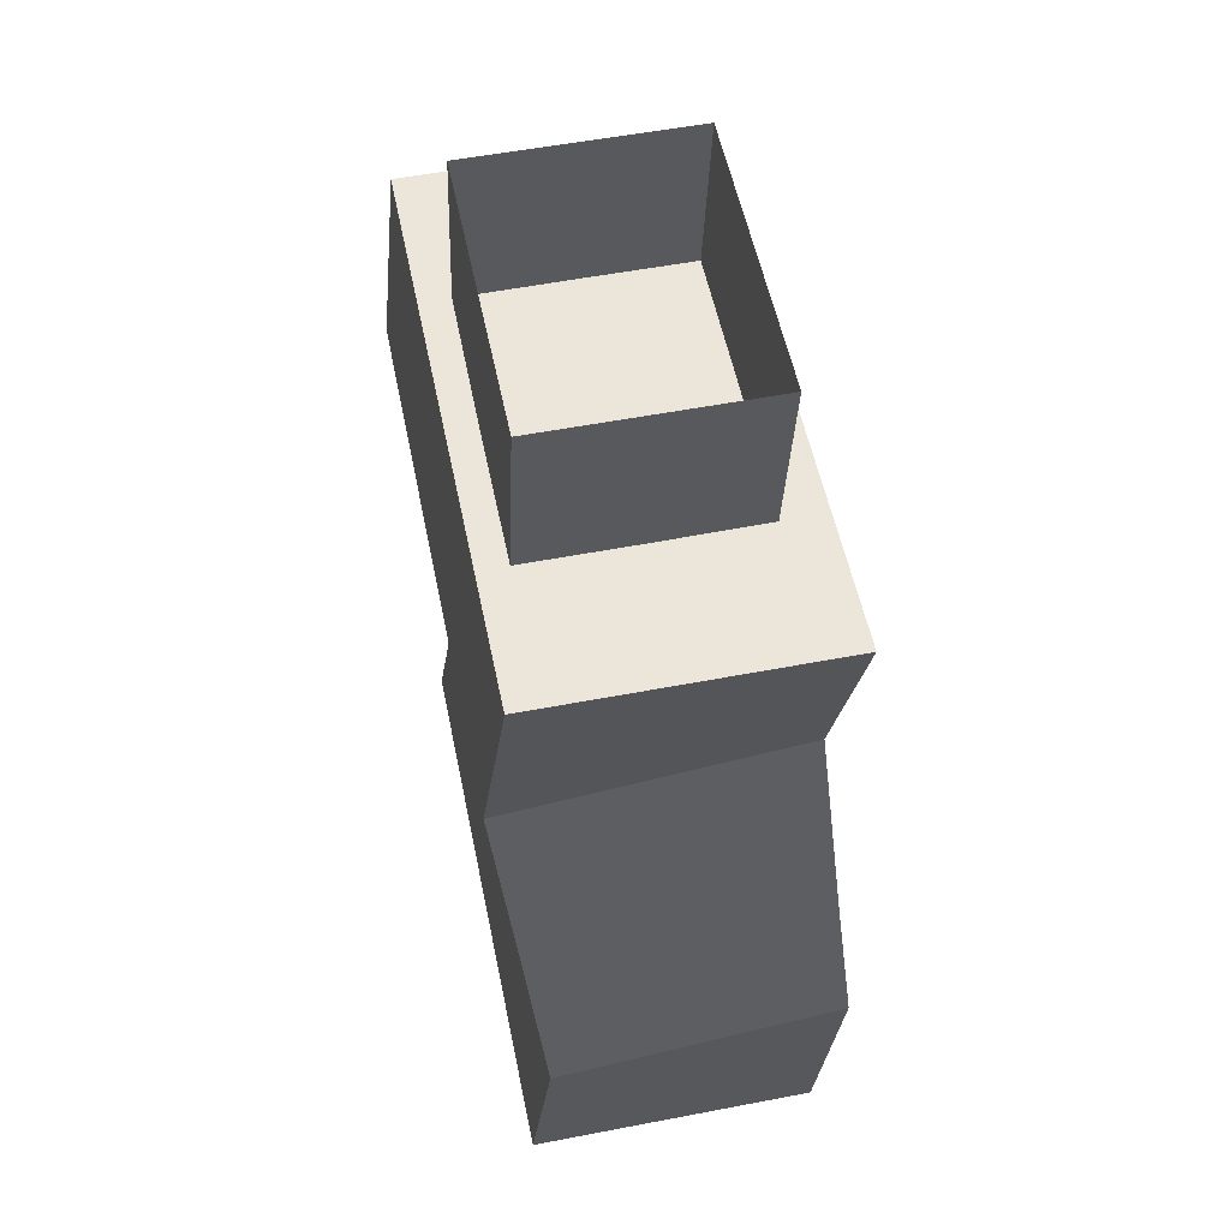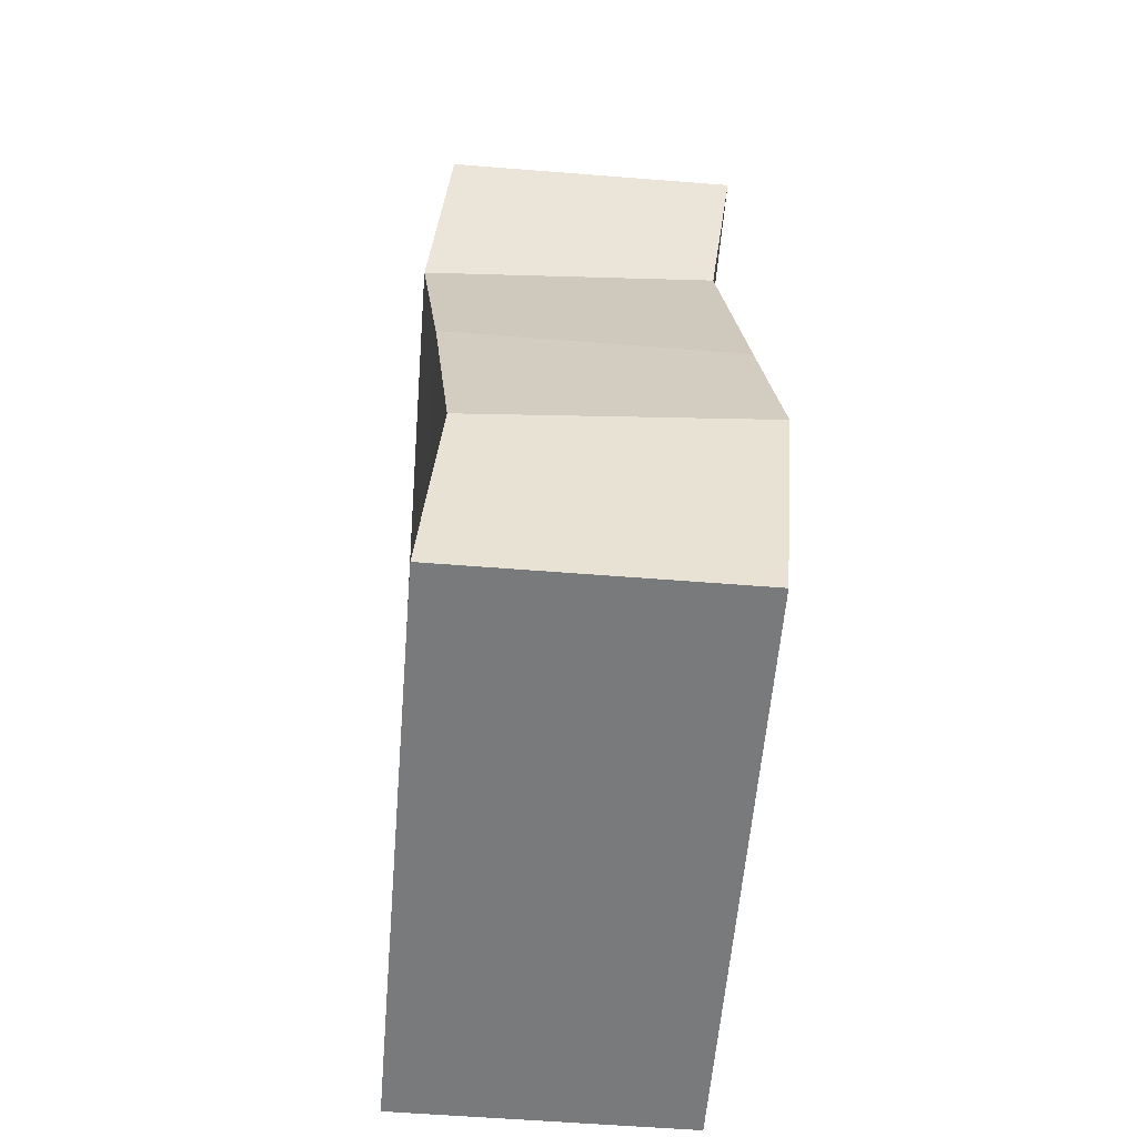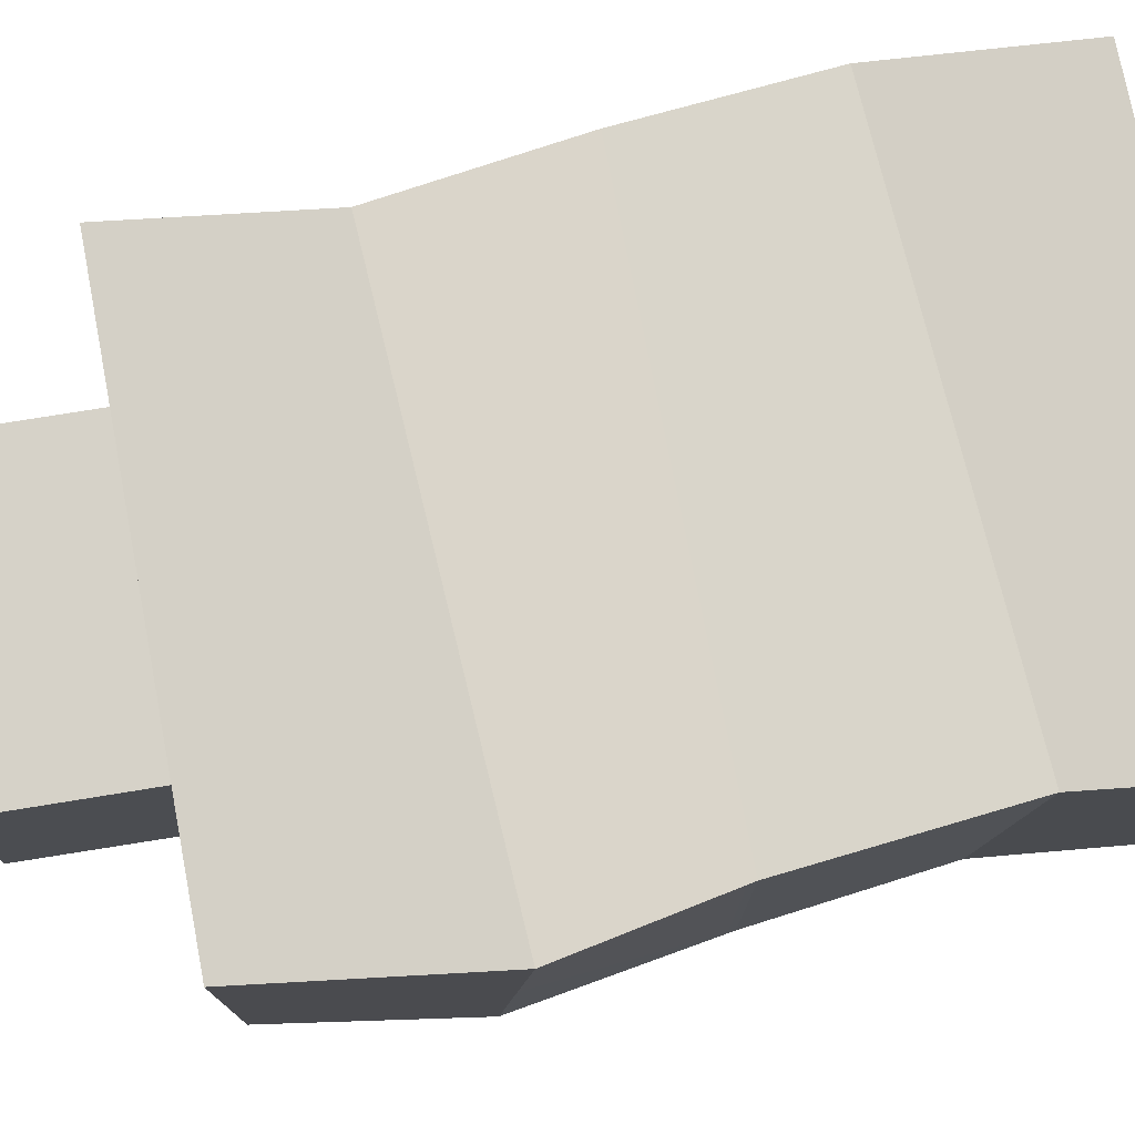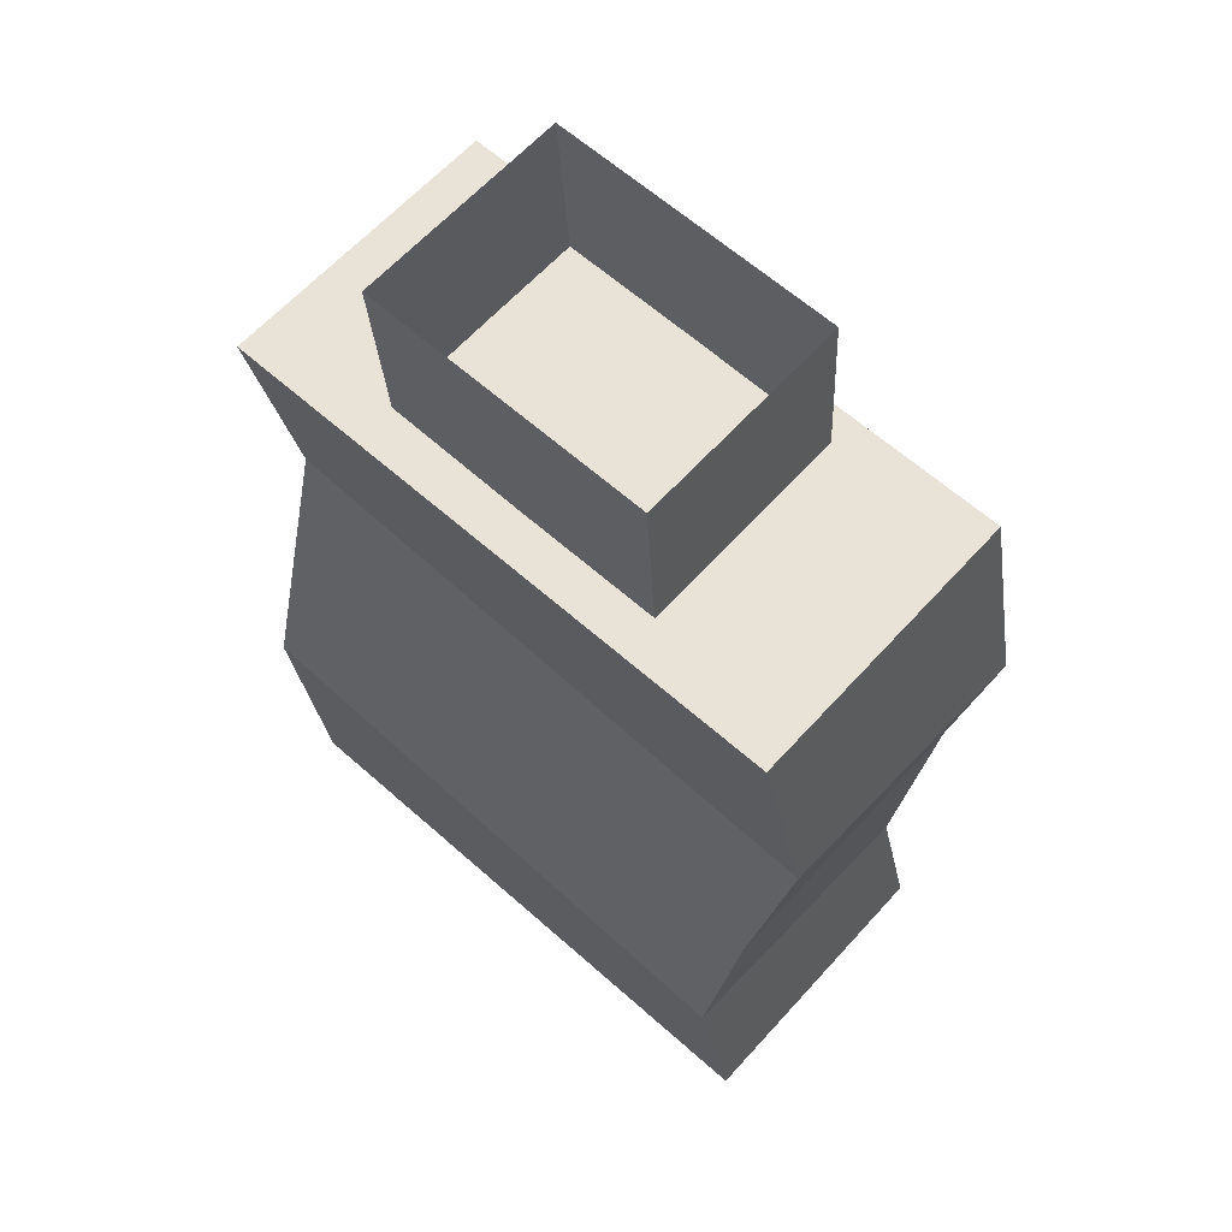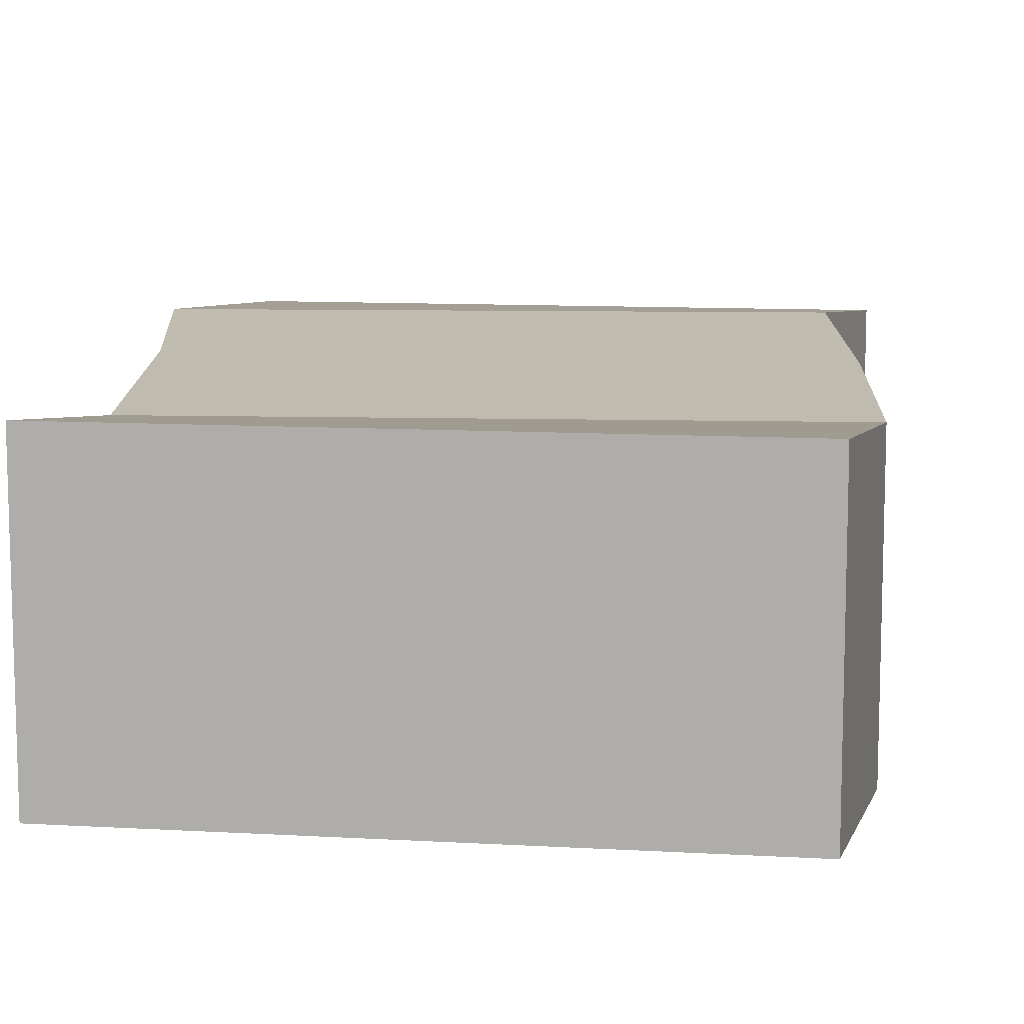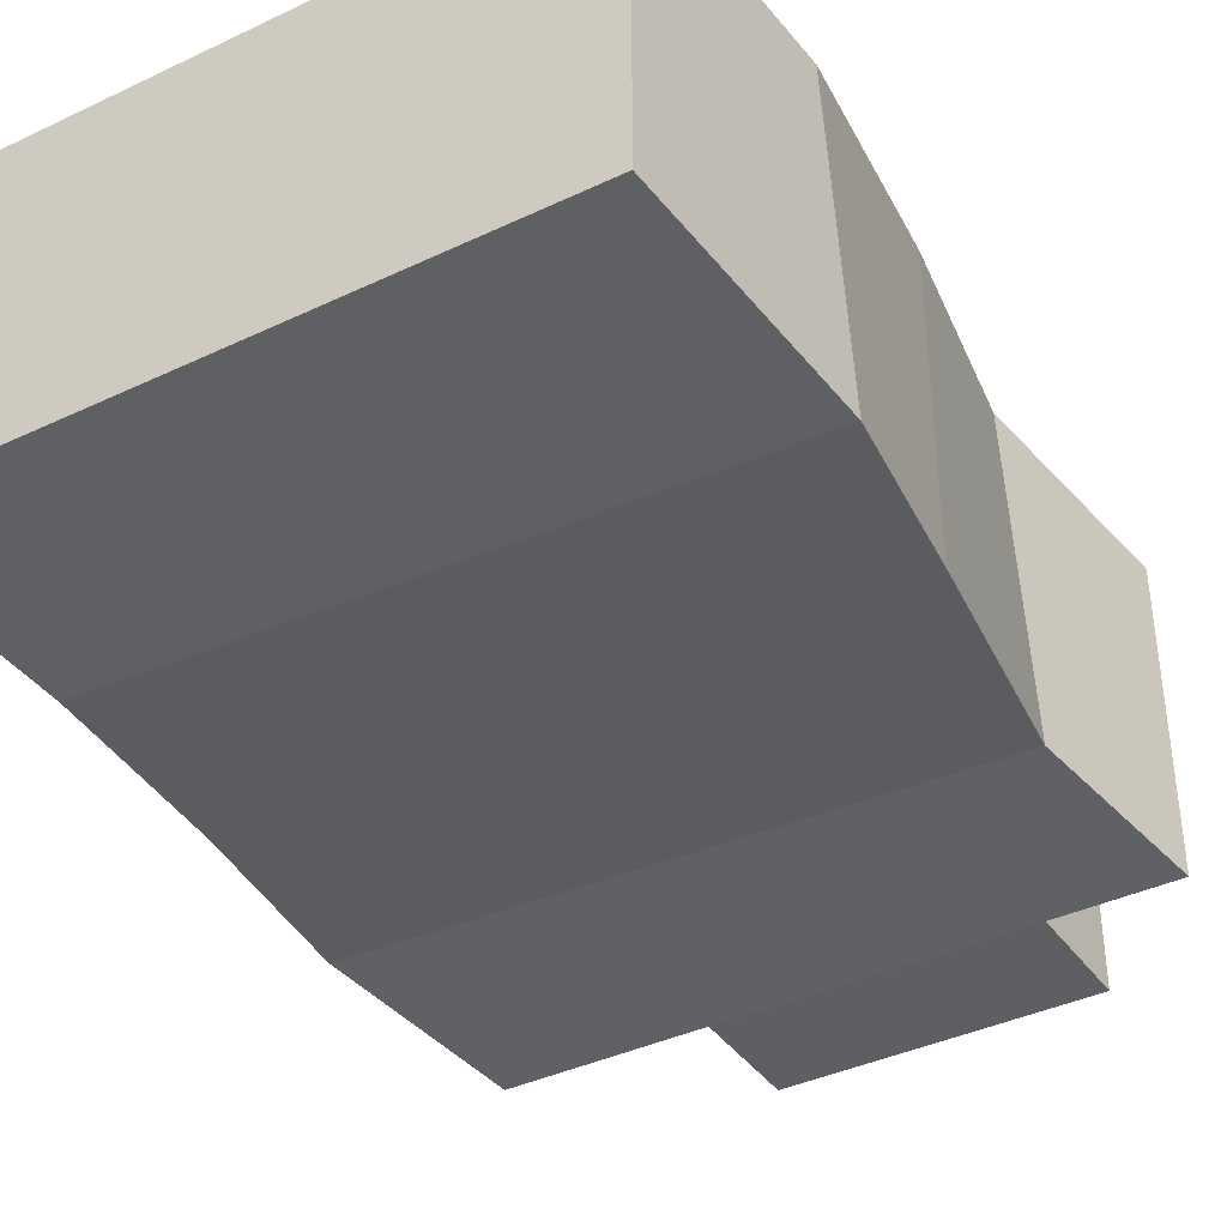
<metadata>
{"format":"obj","ext":"obj","renderer":"f3d","projection":"perspective","resolution":1024,"background":"white","views":[{"elev":54.4,"azim":-101.5,"up":"+Z"},{"elev":-58.0,"azim":-94.7,"up":"+Z"},{"elev":76.1,"azim":79.1,"up":"+Y"},{"elev":62.5,"azim":42.0,"up":"+Z"},{"elev":10.5,"azim":-171.8,"up":"+Y"},{"elev":-39.5,"azim":-149.5,"up":"+Y"}]}
</metadata>
<code>
g avatar_balloonman_mesh_body
v 0.2333 -0.1305 0.8112
v 0.2333 0.1206 0.8112
v -0.2689 0.1206 0.8112
v -0.2689 -0.1305 0.8112
v 0.2333 0.1206 1.155
v 0.2621 0.1348 1.3
v -0.2396 0.1372 1.325
v -0.2689 0.1206 1.155
v -0.2689 -0.1305 1.155
v -0.2892 -0.1447 1.011
v -0.2892 0.1051 0.9827
v -0.2689 0.1206 1.155
v -0.2892 0.1051 0.9827
v 0.2125 0.1027 0.9577
v 0.2333 0.1206 1.155
v -0.2689 0.1206 1.155
v -0.2689 0.1206 1.499
v -0.2396 0.1372 1.325
v 0.2621 0.1348 1.3
v 0.2333 0.1206 1.499
v 0.2333 0.1206 1.155
v 0.2125 0.1027 0.9577
v 0.2125 -0.147 0.9859
v 0.2333 -0.1305 1.155
v 0.2621 0.1348 1.3
v 0.2333 0.1206 1.155
v 0.2333 -0.1305 1.155
v 0.2621 -0.1149 1.328
v -0.2689 0.1206 1.155
v -0.2396 0.1372 1.325
v -0.2396 -0.1126 1.353
v -0.2689 -0.1305 1.155
v 0.2333 -0.1305 0.8112
v 0.2125 -0.147 0.9859
v 0.2125 0.1027 0.9577
v 0.2333 0.1206 0.8112
v -0.2396 0.1372 1.325
v -0.2689 0.1206 1.499
v -0.2689 -0.1305 1.499
v -0.2396 -0.1126 1.353
v -0.2689 0.1206 0.8112
v 0.2333 0.1206 0.8112
v 0.2125 0.1027 0.9577
v -0.2892 0.1051 0.9827
v 0.2621 -0.1149 1.328
v 0.2333 -0.1305 1.155
v -0.2689 -0.1305 1.155
v -0.2396 -0.1126 1.353
v -0.2892 -0.1447 1.011
v -0.2689 -0.1305 0.8112
v -0.2689 0.1206 0.8112
v -0.2892 0.1051 0.9827
v 0.2333 -0.1305 1.155
v 0.2125 -0.147 0.9859
v -0.2892 -0.1447 1.011
v -0.2689 -0.1305 1.155
v 0.2333 -0.1305 1.499
v 0.2621 -0.1149 1.328
v -0.2396 -0.1126 1.353
v -0.2689 -0.1305 1.499
v -0.2892 -0.1447 1.011
v 0.2125 -0.147 0.9859
v 0.2333 -0.1305 0.8112
v -0.2689 -0.1305 0.8112
v 0.2621 0.1348 1.3
v 0.2621 -0.1149 1.328
v 0.2333 -0.1305 1.499
v 0.2333 0.1206 1.499
v -0.2689 0.1206 1.499
v 0.2333 0.1206 1.499
v 0.2333 -0.1305 1.499
v -0.2689 -0.1305 1.499
v -0.1445 0.1001 1.363
v 0.1072 0.09861 1.34
v 0.09679 0.09116 1.642
v -0.1559 0.09116 1.642
v -0.1559 -0.0982 1.642
v 0.09679 -0.0982 1.642
v 0.1072 -0.08996 1.365
v -0.1445 -0.08847 1.389
v -0.1559 -0.0982 1.642
v -0.1445 -0.08847 1.389
v -0.1445 0.1001 1.363
v -0.1559 0.09116 1.642
v 0.09679 0.09116 1.642
v 0.1072 0.09861 1.34
v 0.1072 -0.08996 1.365
v 0.09679 -0.0982 1.642
g avatar_balloonman_mesh_body_0
f 3 2 1
f 4 3 1
f 7 6 5
f 8 7 5
f 11 10 9
f 12 11 9
f 15 14 13
f 16 15 13
f 19 18 17
f 20 19 17
f 23 22 21
f 24 23 21
f 27 26 25
f 28 27 25
f 31 30 29
f 32 31 29
f 35 34 33
f 36 35 33
f 39 38 37
f 40 39 37
f 43 42 41
f 44 43 41
f 47 46 45
f 48 47 45
f 51 50 49
f 52 51 49
f 55 54 53
f 56 55 53
f 59 58 57
f 60 59 57
f 63 62 61
f 64 63 61
f 67 66 65
f 68 67 65
f 71 70 69
f 72 71 69
f 75 74 73
f 76 75 73
f 79 78 77
f 80 79 77
f 83 82 81
f 84 83 81
f 87 86 85
f 88 87 85

</code>
